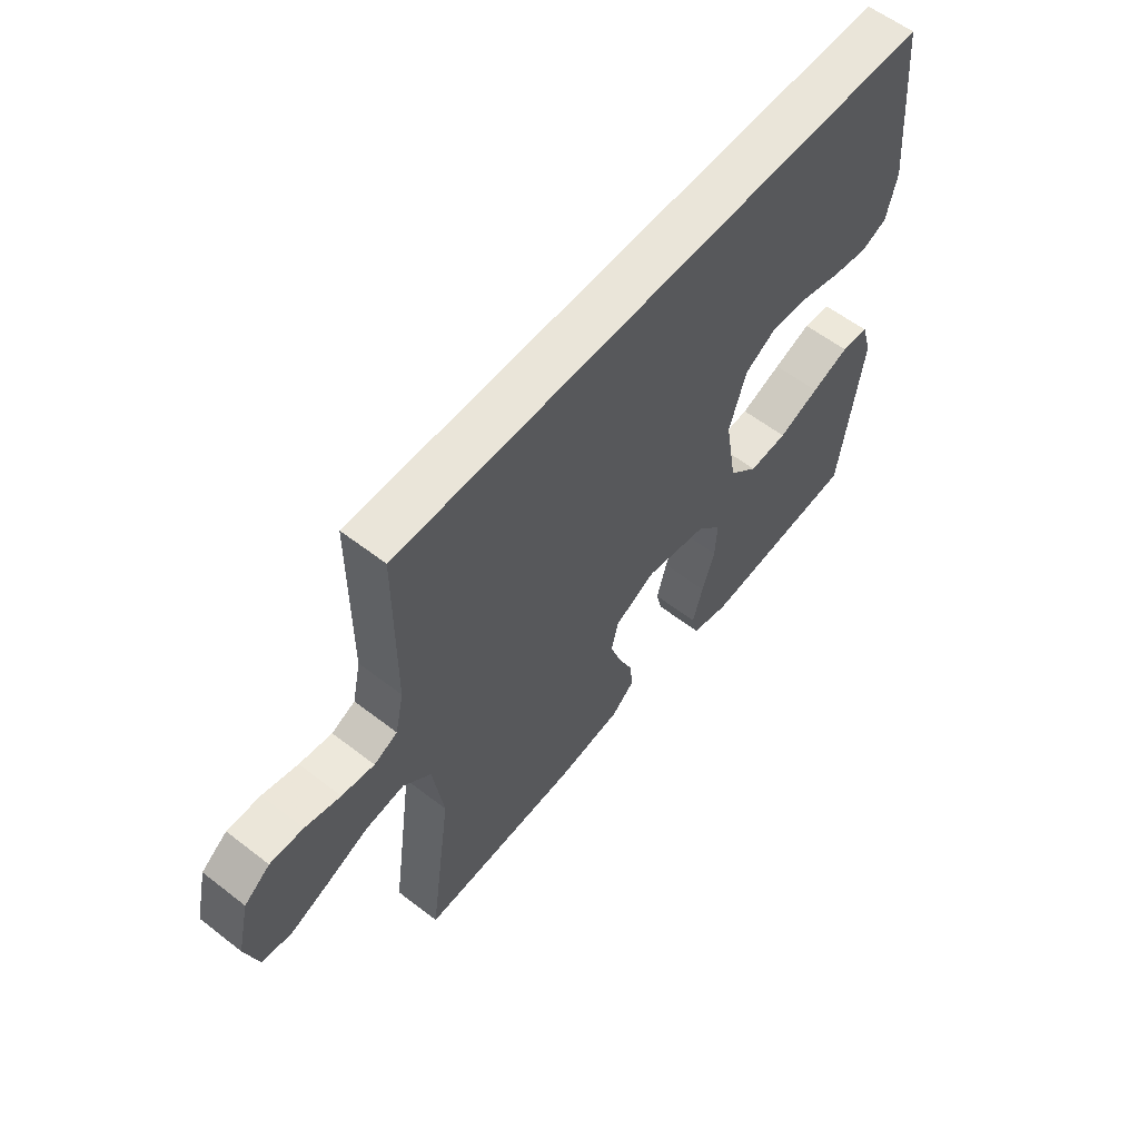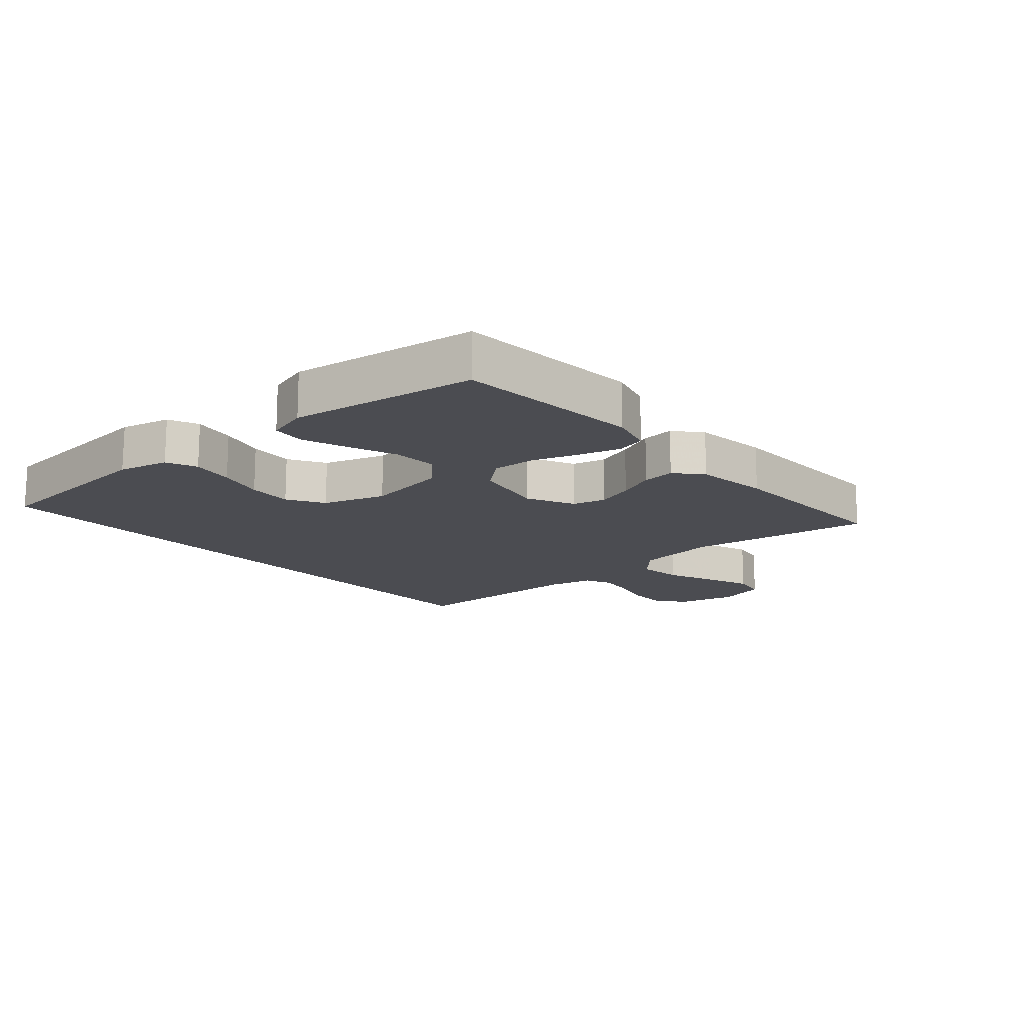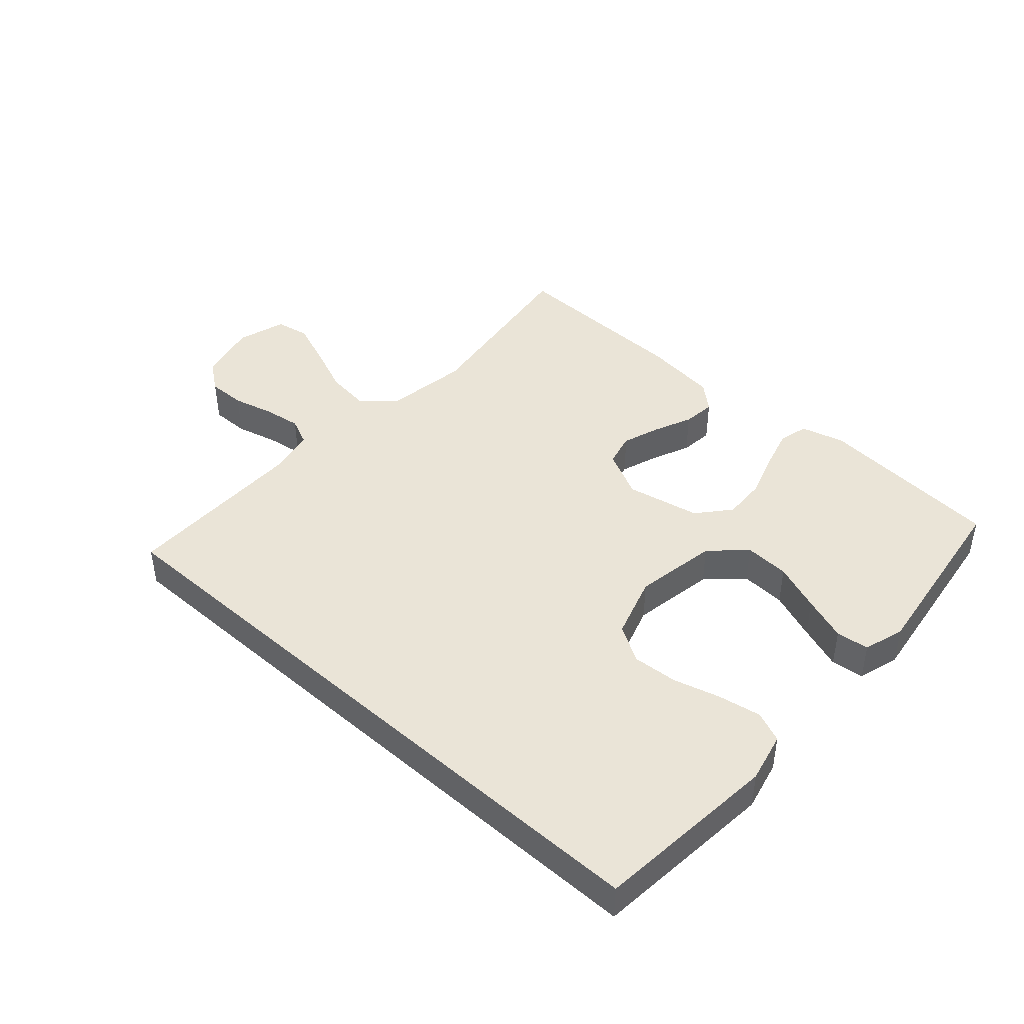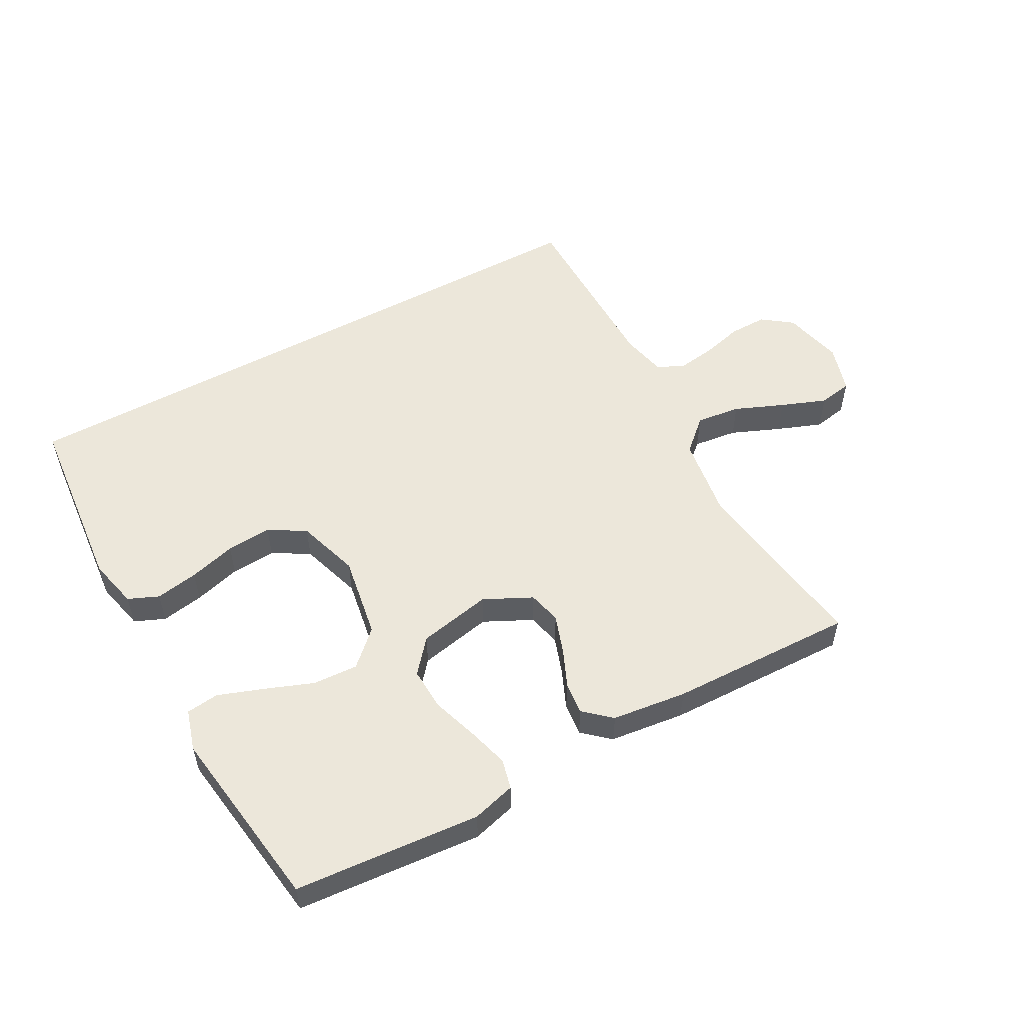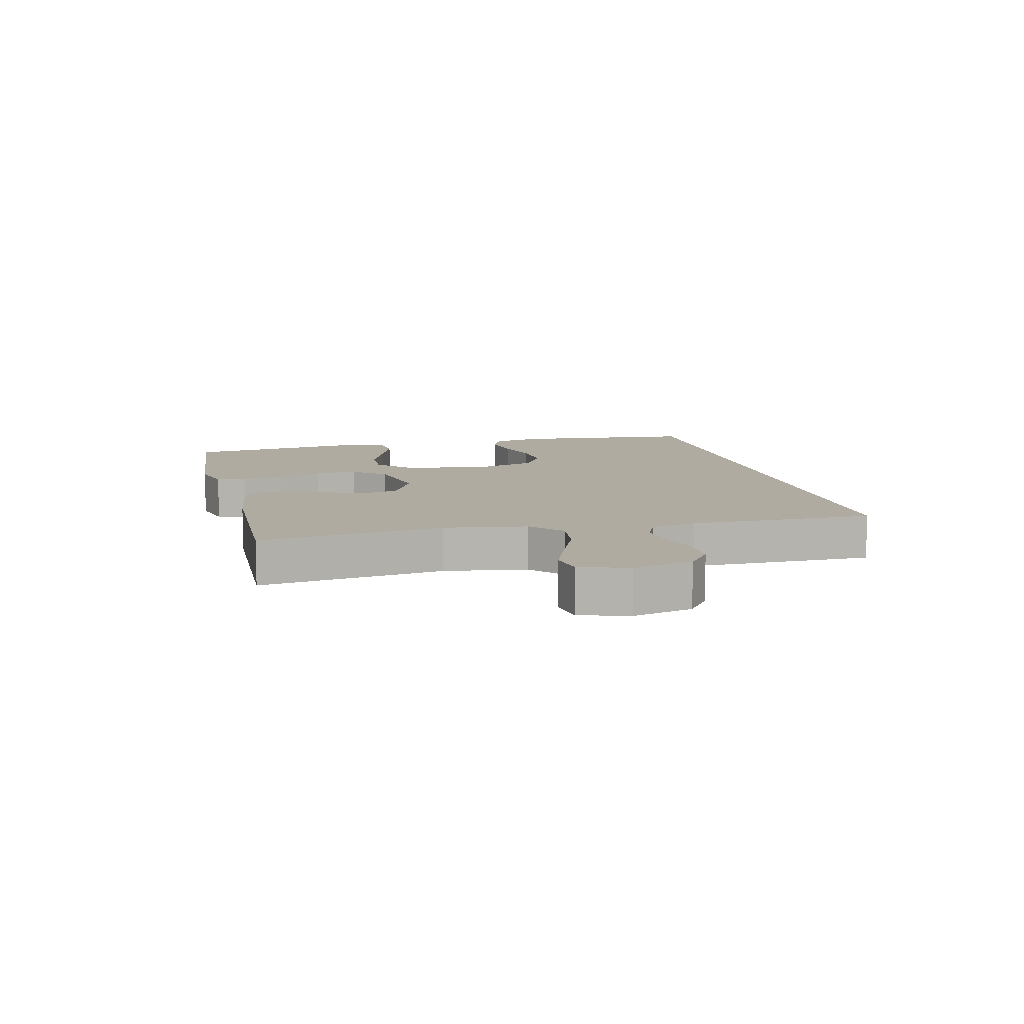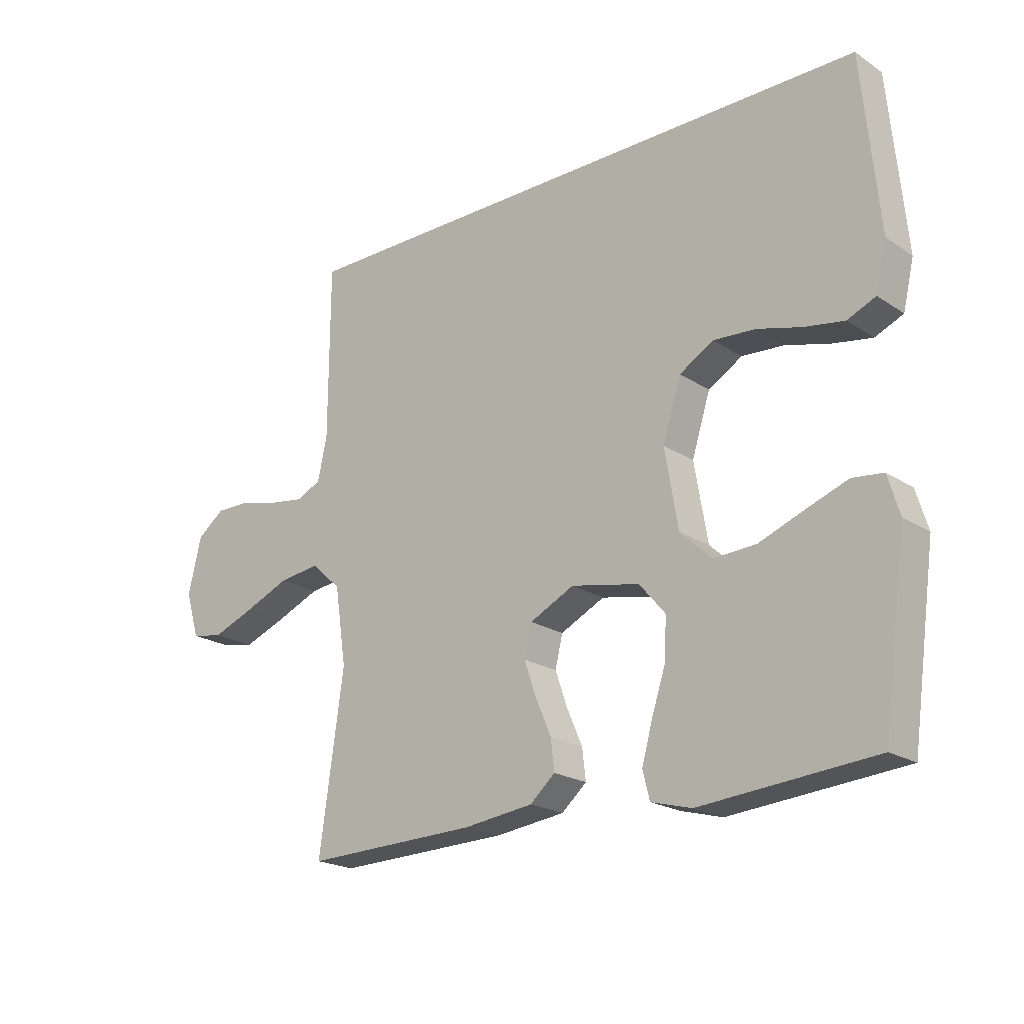
<metadata>
{"format":"obj","ext":"obj","renderer":"f3d","projection":"perspective","resolution":1024,"background":"white","views":[{"elev":58.3,"azim":-51.3,"up":"+Z"},{"elev":-15.3,"azim":131.0,"up":"+Y"},{"elev":43.7,"azim":41.9,"up":"+Y"},{"elev":53.9,"azim":151.2,"up":"+Y"},{"elev":9.8,"azim":-103.4,"up":"+Y"},{"elev":-20.8,"azim":40.7,"up":"+Z"}]}
</metadata>
<code>
v 0.5 0.07 -0.5
v 0.2 0.07 -0.525
v 0.13 0.07 -0.506
v 0.118 0.07 -0.458
v 0.137 0.07 -0.39
v 0.161 0.07 -0.317
v 0.164 0.07 -0.248
v 0.119 0.07 -0.195
v 0 0.07 -0.171
v -0.077 0.07 -0.209
v -0.09 0.07 -0.263
v -0.069 0.07 -0.324
v -0.042 0.07 -0.386
v -0.036 0.07 -0.439
v -0.079 0.07 -0.477
v -0.2 0.07 -0.492
v -0.5 0.07 -0.5
v -0.458 0.07 -0.2
v -0.478 0.07 -0.066
v -0.53 0.07 -0.019
v -0.602 0.07 -0.028
v -0.681 0.07 -0.061
v -0.754 0.07 -0.089
v -0.809 0.07 -0.079
v -0.833 0.07 0
v -0.81 0.07 0.097
v -0.762 0.07 0.133
v -0.7 0.07 0.132
v -0.634 0.07 0.115
v -0.573 0.07 0.106
v -0.529 0.07 0.126
v -0.513 0.07 0.2
v -0.512 0.07 0.5
v 0.517 0.07 0.5
v 0.545 0.07 0.2
v 0.526 0.07 0.119
v 0.477 0.07 0.098
v 0.408 0.07 0.11
v 0.332 0.07 0.131
v 0.259 0.07 0.136
v 0.2 0.07 0.101
v 0.168 0.07 0
v 0.191 0.07 -0.135
v 0.246 0.07 -0.187
v 0.319 0.07 -0.183
v 0.397 0.07 -0.153
v 0.469 0.07 -0.127
v 0.522 0.07 -0.133
v 0.542 0.07 -0.2
v 0.5 0 -0.5
v 0.2 0 -0.525
v 0.13 0 -0.506
v 0.118 0 -0.458
v 0.137 0 -0.39
v 0.161 0 -0.317
v 0.164 0 -0.248
v 0.119 0 -0.195
v 0 0 -0.171
v -0.077 0 -0.209
v -0.09 0 -0.263
v -0.069 0 -0.324
v -0.042 0 -0.386
v -0.036 0 -0.439
v -0.079 0 -0.477
v -0.2 0 -0.492
v -0.5 0 -0.5
v -0.458 0 -0.2
v -0.478 0 -0.066
v -0.53 0 -0.019
v -0.602 0 -0.028
v -0.681 0 -0.061
v -0.754 0 -0.089
v -0.809 0 -0.079
v -0.833 0 0
v -0.81 0 0.097
v -0.762 0 0.133
v -0.7 0 0.132
v -0.634 0 0.115
v -0.573 0 0.106
v -0.529 0 0.126
v -0.513 0 0.2
v -0.512 0 0.5
v 0.517 0 0.5
v 0.545 0 0.2
v 0.526 0 0.119
v 0.477 0 0.098
v 0.408 0 0.11
v 0.332 0 0.131
v 0.259 0 0.136
v 0.2 0 0.101
v 0.168 0 0
v 0.191 0 -0.135
v 0.246 0 -0.187
v 0.319 0 -0.183
v 0.397 0 -0.153
v 0.469 0 -0.127
v 0.522 0 -0.133
v 0.542 0 -0.2
f 4 5 6
f 3 4 6
f 2 3 6
f 1 2 6
f 49 1 6
f 48 49 6
f 47 48 6
f 46 47 6
f 45 46 6
f 44 45 6 7
f 43 44 7 8
f 42 43 8 9
f 41 42 9 10
f 37 38 39
f 36 37 39
f 35 36 39
f 34 35 39
f 33 34 39
f 32 33 39 40
f 31 32 40 41
f 27 28 29
f 26 27 29
f 25 26 29
f 24 25 29
f 23 24 29
f 22 23 29
f 21 22 29
f 20 21 29 30
f 31 41 10
f 30 31 10
f 20 30 10
f 19 20 10
f 16 17 18
f 15 16 18
f 14 15 18
f 13 14 18
f 12 13 18
f 18 19 10 11
f 11 12 18
f 55 54 53
f 55 53 52
f 55 52 51
f 55 51 50
f 55 50 98
f 55 98 97
f 55 97 96
f 55 96 95
f 55 95 94
f 56 55 94 93
f 57 56 93 92
f 58 57 92 91
f 59 58 91 90
f 88 87 86
f 88 86 85
f 88 85 84
f 88 84 83
f 88 83 82
f 89 88 82 81
f 90 89 81 80
f 78 77 76
f 78 76 75
f 78 75 74
f 78 74 73
f 78 73 72
f 78 72 71
f 78 71 70
f 79 78 70 69
f 59 90 80
f 59 80 79
f 59 79 69
f 59 69 68
f 67 66 65
f 67 65 64
f 67 64 63
f 67 63 62
f 67 62 61
f 60 59 68 67
f 67 61 60
f 1 50 51 2
f 2 51 52 3
f 3 52 53 4
f 4 53 54 5
f 5 54 55 6
f 6 55 56 7
f 7 56 57 8
f 8 57 58 9
f 9 58 59 10
f 10 59 60 11
f 11 60 61 12
f 12 61 62 13
f 13 62 63 14
f 14 63 64 15
f 15 64 65 16
f 16 65 66 17
f 17 66 67 18
f 18 67 68 19
f 19 68 69 20
f 20 69 70 21
f 21 70 71 22
f 22 71 72 23
f 23 72 73 24
f 24 73 74 25
f 25 74 75 26
f 26 75 76 27
f 27 76 77 28
f 28 77 78 29
f 29 78 79 30
f 30 79 80 31
f 31 80 81 32
f 32 81 82 33
f 33 82 83 34
f 34 83 84 35
f 35 84 85 36
f 36 85 86 37
f 37 86 87 38
f 38 87 88 39
f 39 88 89 40
f 40 89 90 41
f 41 90 91 42
f 42 91 92 43
f 43 92 93 44
f 44 93 94 45
f 45 94 95 46
f 46 95 96 47
f 47 96 97 48
f 48 97 98 49
f 49 98 50 1

</code>
